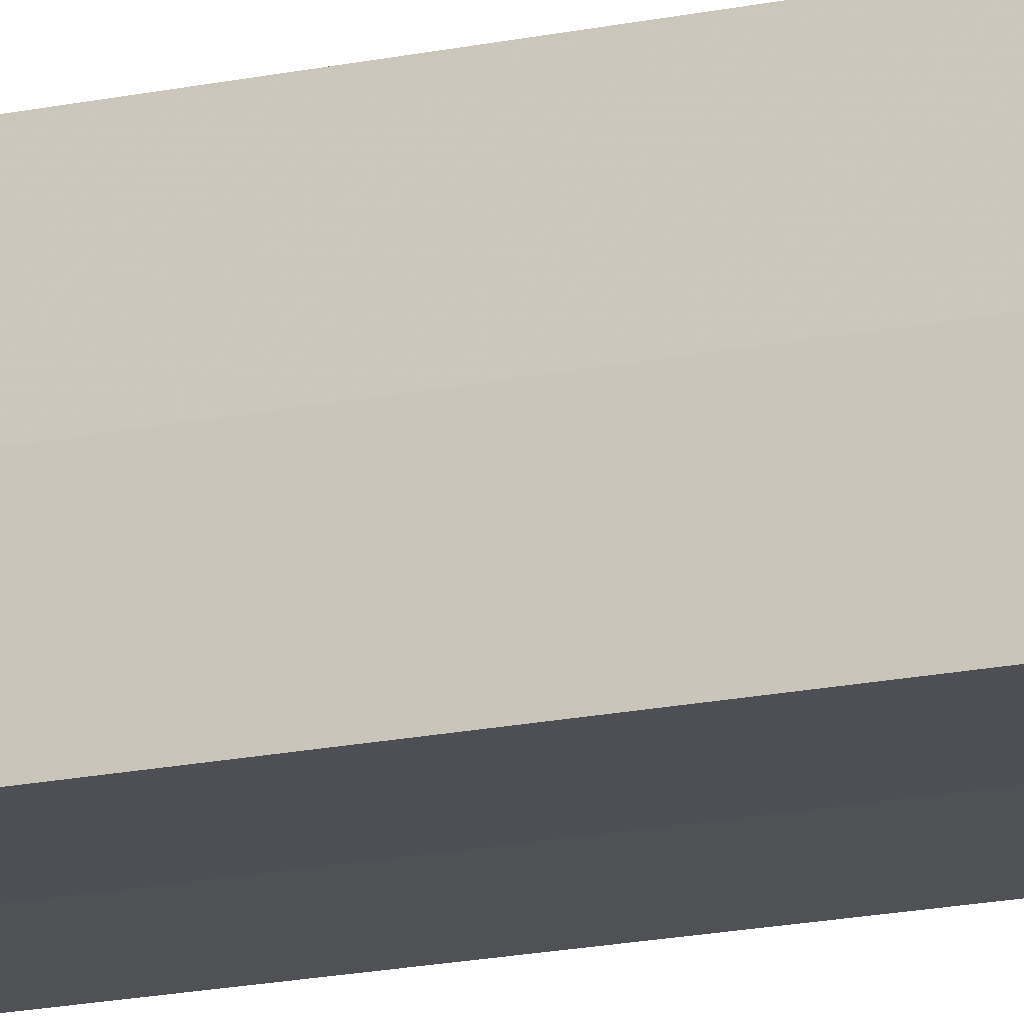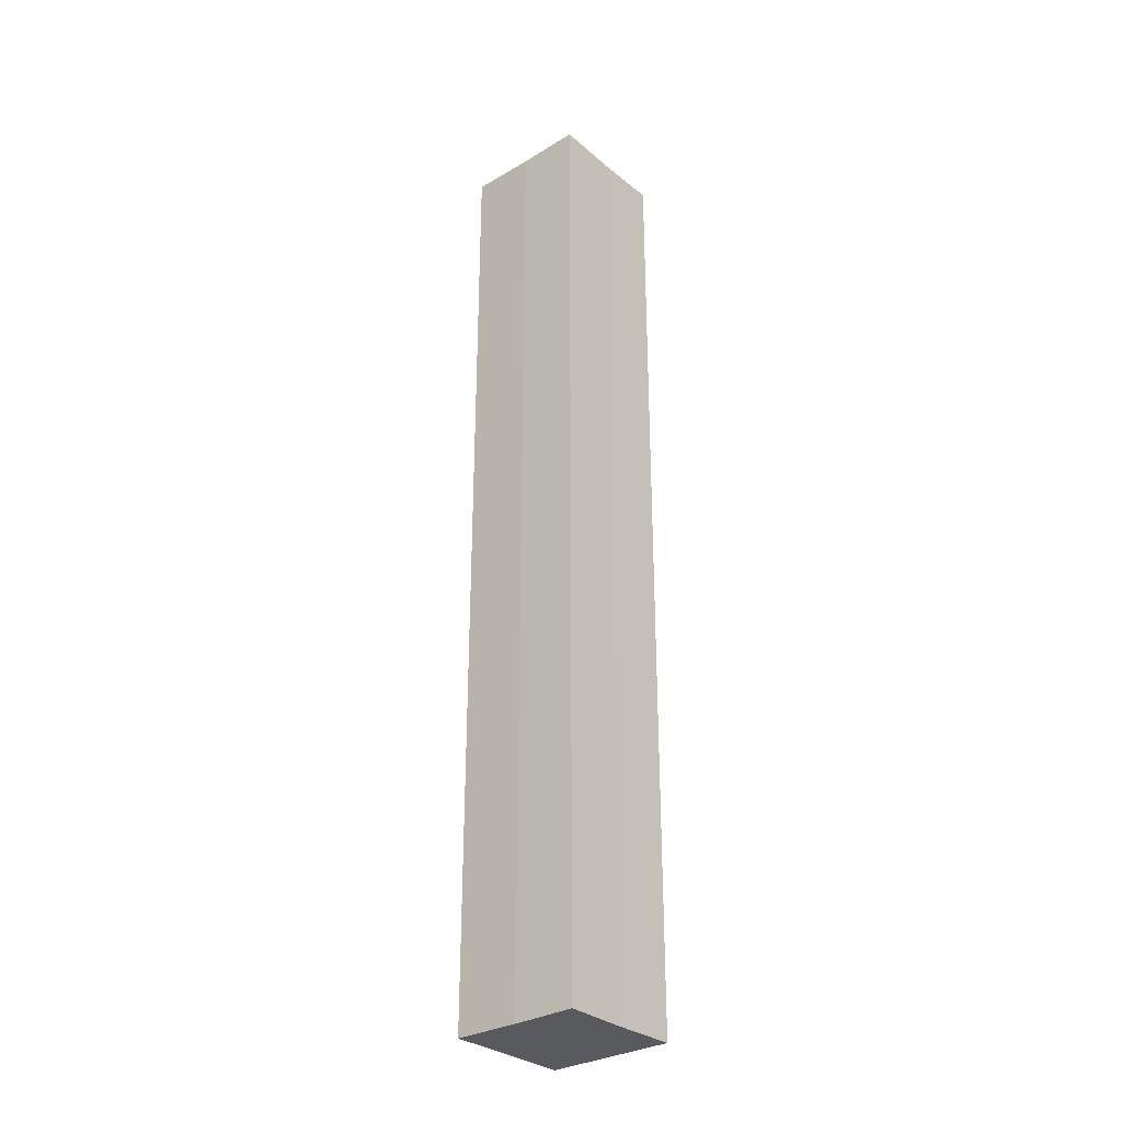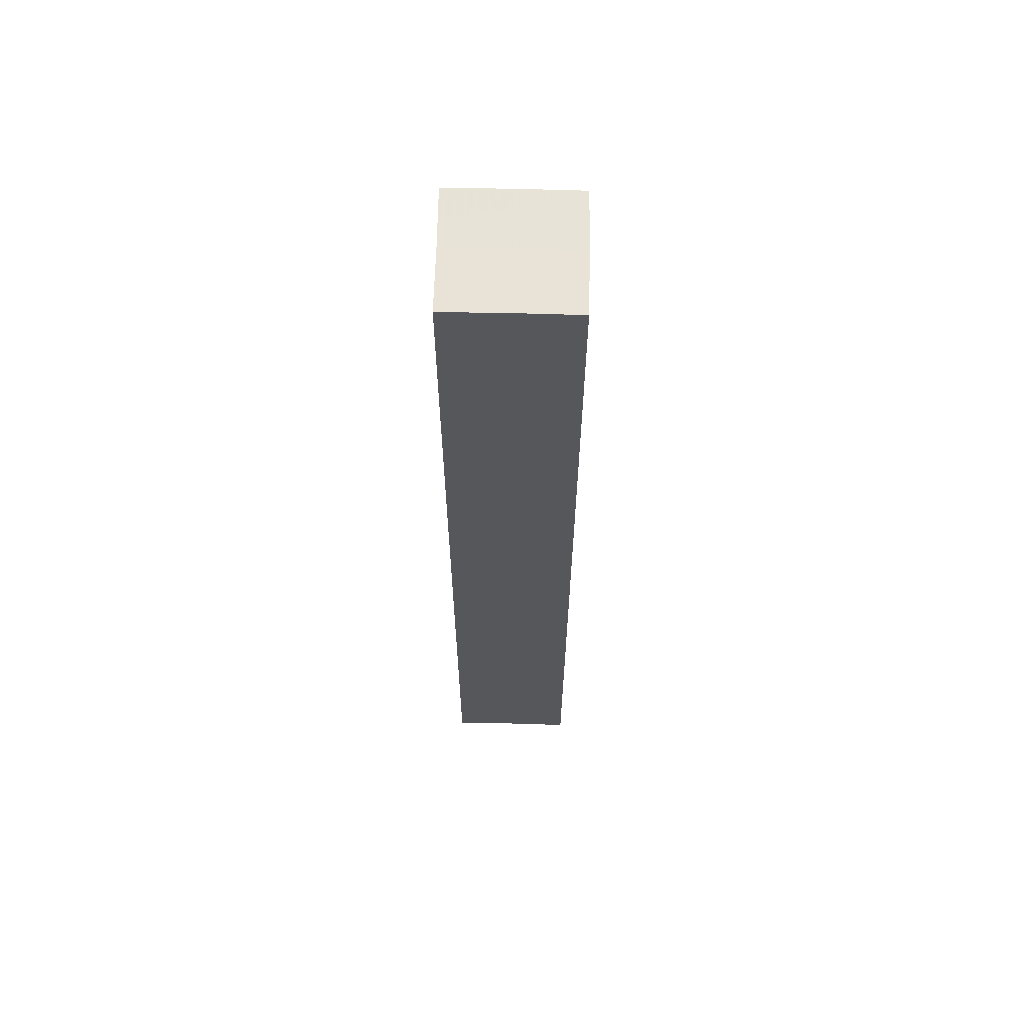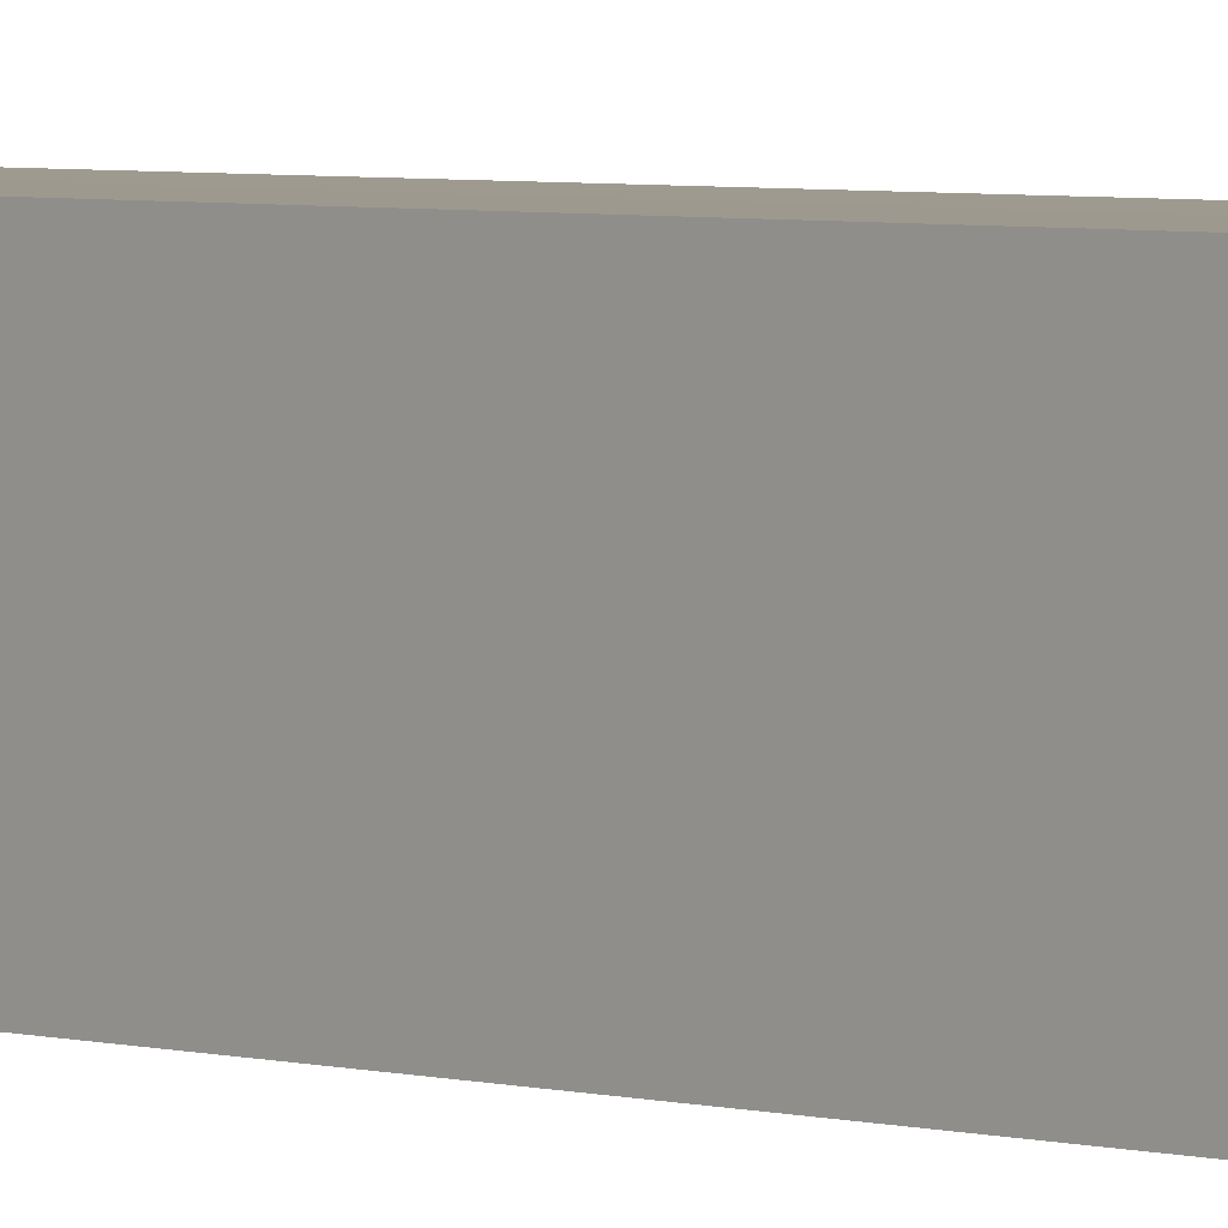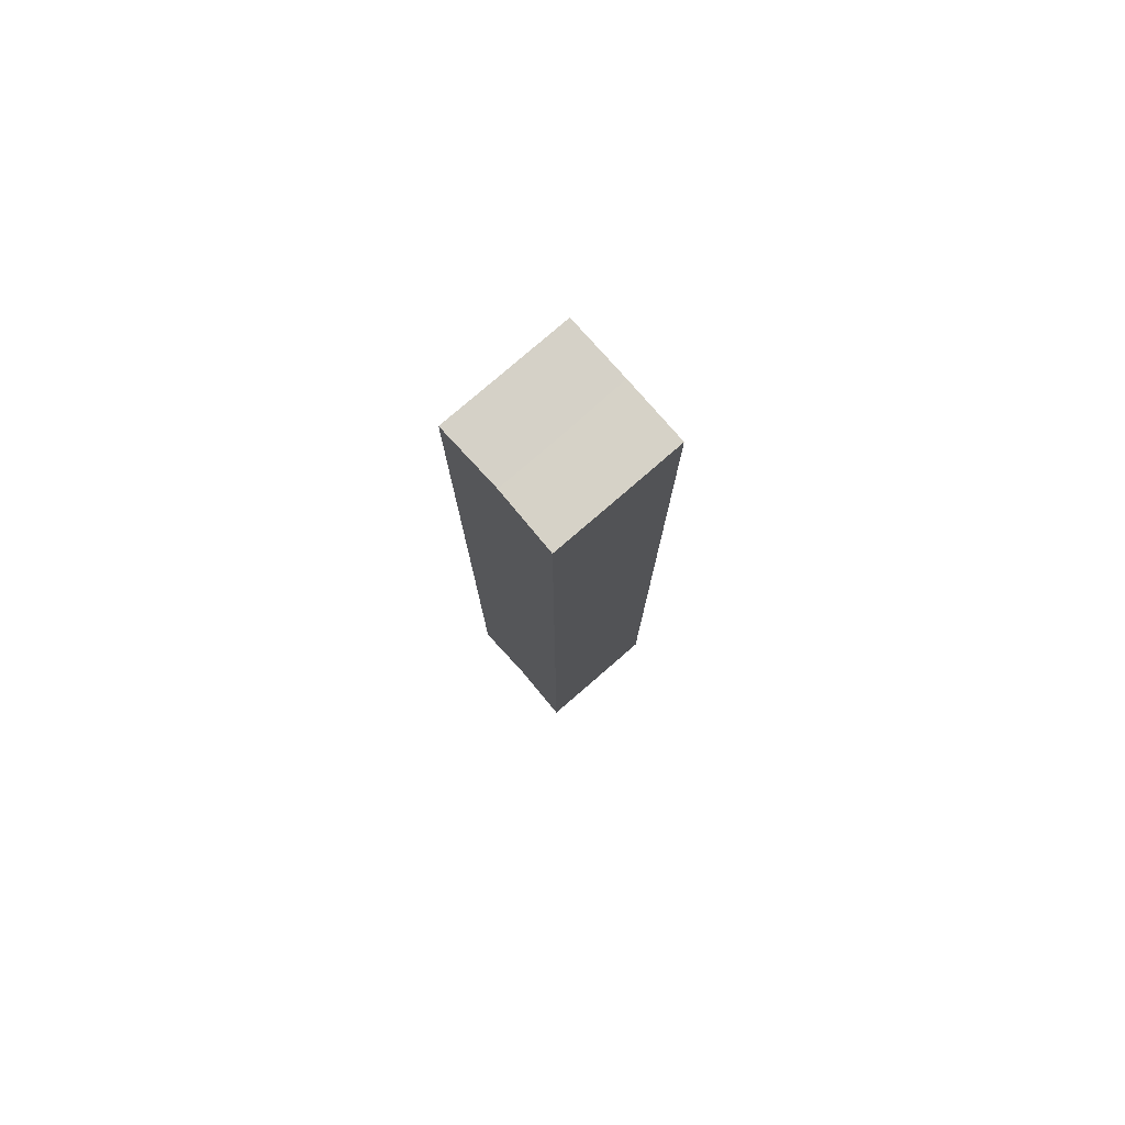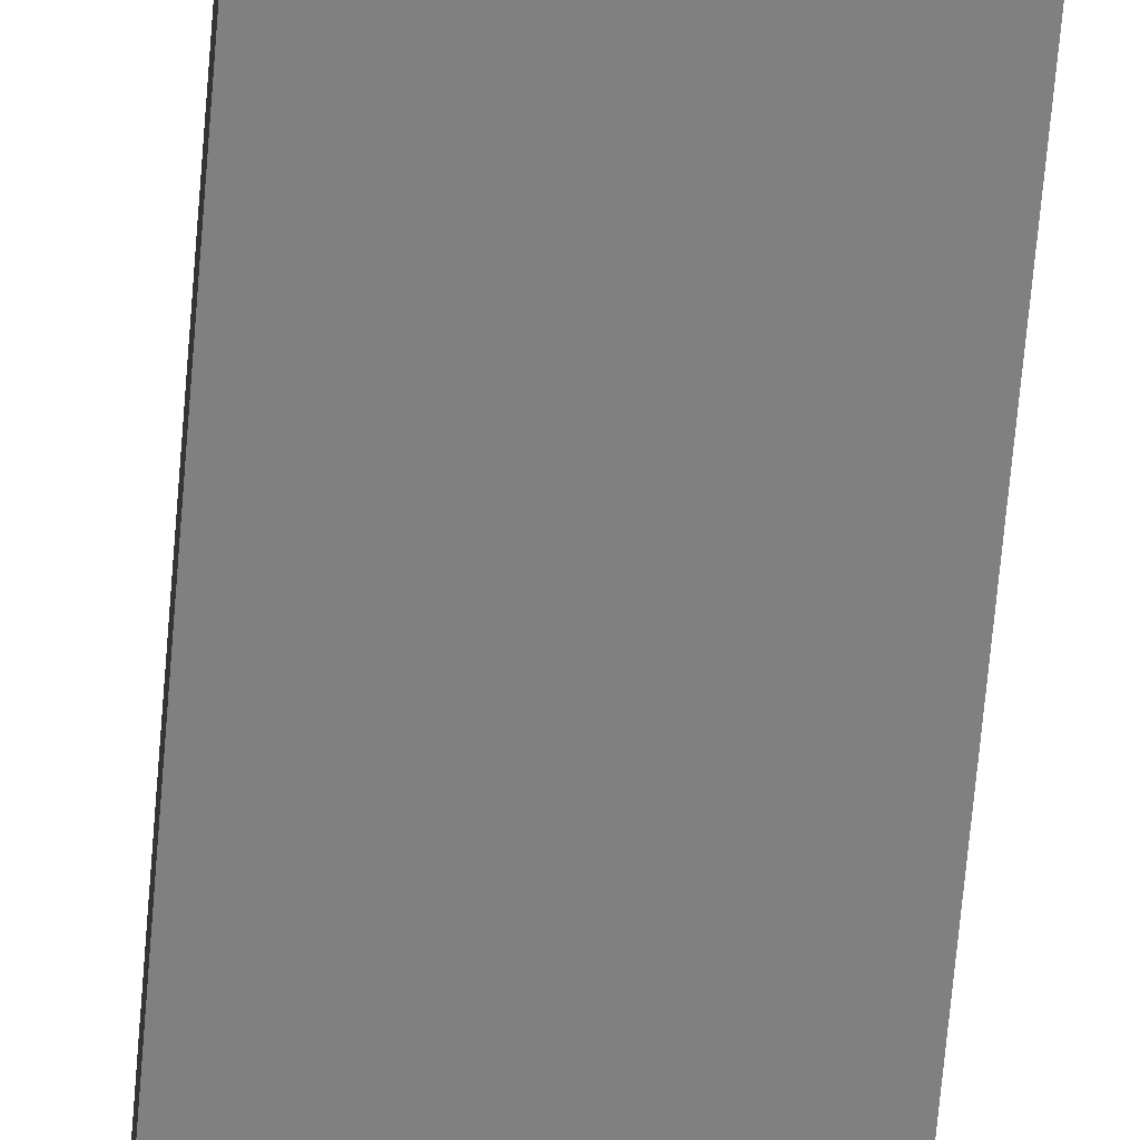
<metadata>
{"format":"obj","ext":"obj","renderer":"f3d","projection":"perspective","resolution":1024,"background":"white","views":[{"elev":-19.1,"azim":111.5,"up":"+Y"},{"elev":-30.8,"azim":-139.5,"up":"+Z"},{"elev":62.7,"azim":-178.8,"up":"+Z"},{"elev":3.4,"azim":136.7,"up":"+Y"},{"elev":78.6,"azim":48.6,"up":"+Z"},{"elev":-60.2,"azim":175.4,"up":"+Y"}]}
</metadata>
<code>
o 30329
v 2201 1856 7.534
v 2201 1856 7.534
v 2201 1856 7.684
v 2201 1856 7.534
v 2201 1856 7.684
v 2201 1856 7.534
v 2201 1856 7.684
v 2201 1856 7.534
v 2201 1856 7.684
v 2201 1856 7.534
v 2201 1856 7.534
v 2201 1856 7.534
v 2201 1856 7.534
v 2201 1856 7.534
v 2201 1856 7.534
v 2201 1856 7.534
v 2201 1856 7.534
v 2201 1856 7.684
v 2201 1856 7.684
v 2201 1856 7.684
v 2201 1856 7.684
v 2201 1856 7.684
v 2201 1856 7.534
v 2201 1856 7.684
v 2201 1856 7.534
v 2201 1856 7.534
v 2201 1856 7.534
v 2201 1856 7.534
v 2201 1856 7.684
v 2201 1856 7.534
v 2201 1856 7.534
v 2201 1856 7.534
v 2201 1856 7.684
v 2201 1856 7.534
v 2201 1856 7.534
v 2201 1856 7.684
v 2201 1856 7.534
v 2201 1856 7.684
v 2201 1856 7.534
v 2201 1856 7.684
v 2201 1856 7.684
v 2201 1856 7.684
v 2201 1856 7.684
v 2201 1856 7.684
v 2201 1856 7.684
v 2201 1856 7.684
v 2201 1856 7.684
v 2201 1856 7.684
v 2201 1856 7.684
v 2201 1856 7.684
f 1 2 3
f 4 1 5
f 5 6 7
f 7 8 9
f 10 8 11
f 10 12 8
f 10 11 13
f 10 14 12
f 10 13 15
f 10 16 14
f 10 15 17
f 10 17 16
f 18 14 19
f 20 13 21
f 22 23 18
f 24 25 20
f 26 27 22
f 27 28 29
f 30 31 24
f 31 32 33
f 34 35 36
f 35 37 38
f 36 39 40
f 40 17 41
f 42 43 44
f 42 45 43
f 42 44 46
f 42 47 45
f 42 46 48
f 42 49 47
f 42 48 50
f 42 50 49

</code>
